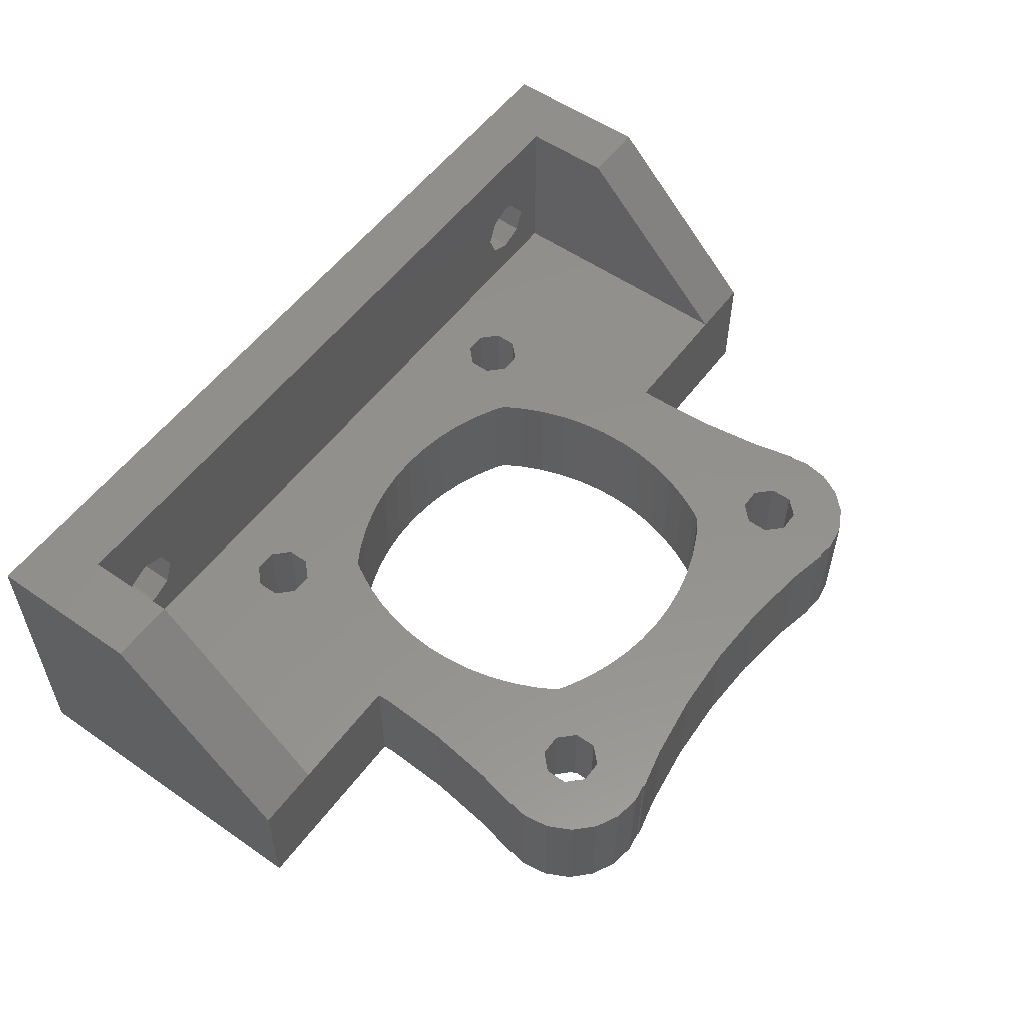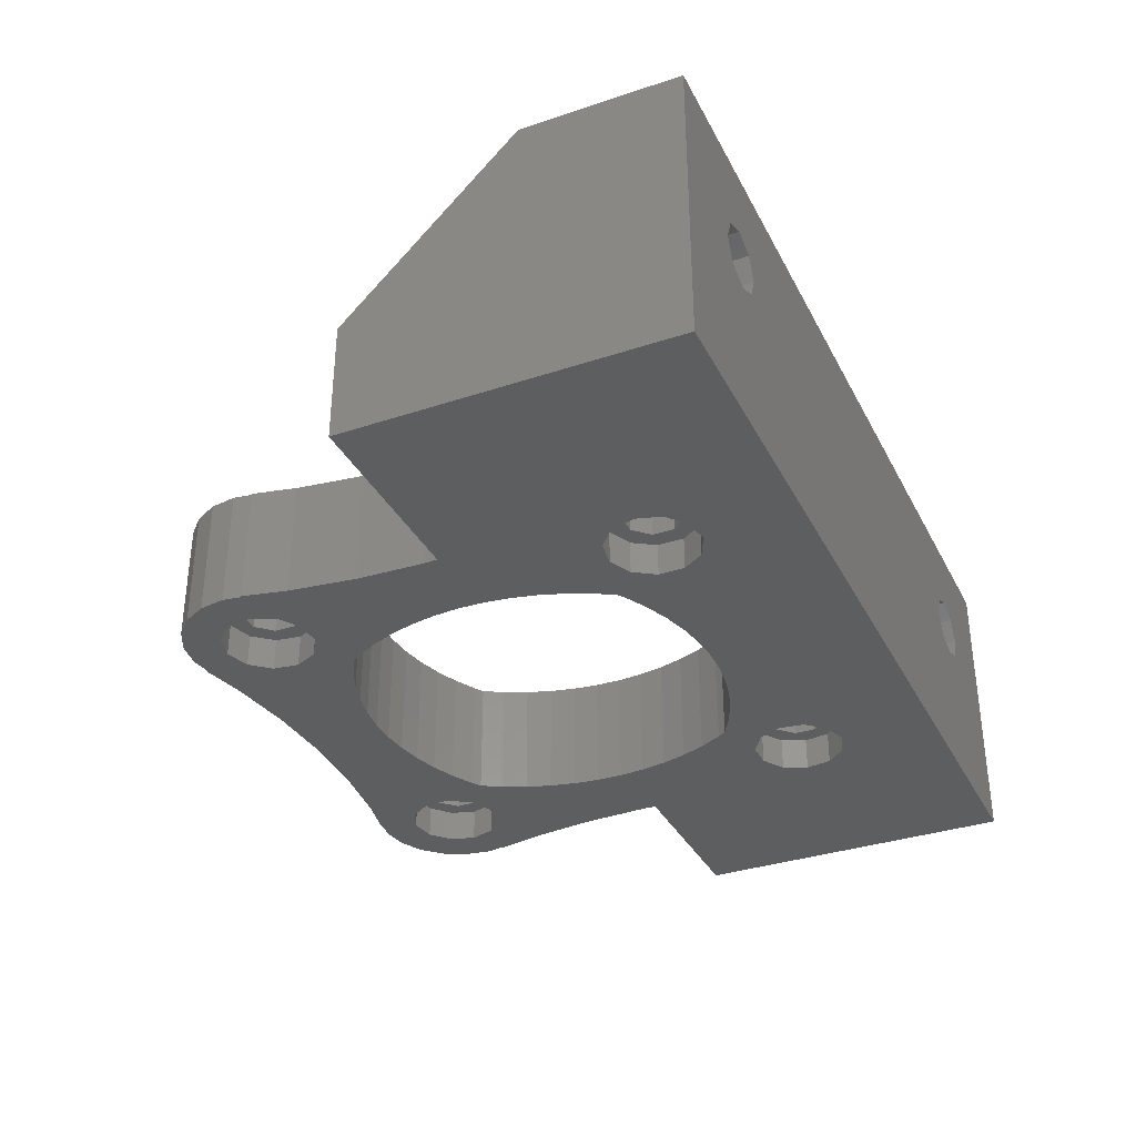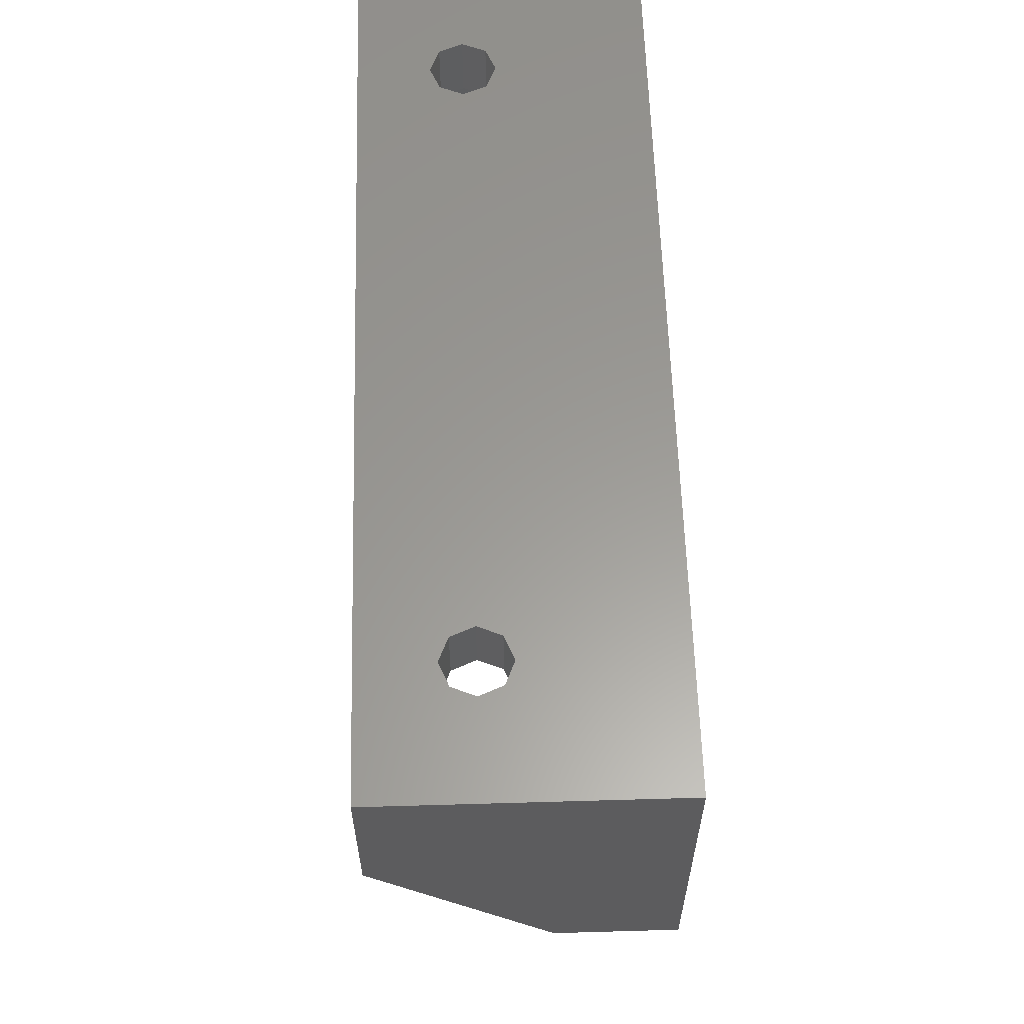
<metadata>
{"format":"stl","ext":"stl","renderer":"f3d","projection":"perspective","resolution":1024,"background":"white","views":[{"elev":55.1,"azim":-53.8,"up":"+Z"},{"elev":-34.3,"azim":114.2,"up":"+Z"},{"elev":60.0,"azim":88.3,"up":"+Y"}]}
</metadata>
<code>
# stl→obj: 368 verts, 760 faces
v -34 1 0
v -34 1 9
v -34 26 0
v -34 14 22
v -34 26 22
v -19.86 1 0
v -29 1 9
v -19.86 1 9
v -13.35 18.18 0
v 35 26 0
v 19.86 1 0
v 35 1 0
v 13.69 1.495 0
v -14.74 -18.7 0
v -13.79 -21.36 0
v -16.69 -18.42 0
v -18.18 -17.13 0
v -21.36 -13.79 0
v -18.74 -15.24 0
v 12.95 12.59 0
v 8.226 11.97 0
v 11.88 14.25 0
v 12.7 -6.37 0
v 20.73 -10.42 0
v 11.97 -8.226 0
v 11.06 -10 0
v 16.23 -11.88 0
v 10.63 -10.67 0
v 9.124 -11.54 0
v 12.59 -12.95 0
v 7.307 -12.36 0
v 17.13 -18.18 0
v 19.67 -19.67 0
v 18.97 -20.38 0
v -10.42 -20.73 0
v -13.77 -21.47 0
v -20.73 -10.42 0
v -18.18 -13.35 0
v -15.24 -21.59 0
v -21.59 -15.24 0
v -17.2 -21.28 0
v -18.97 -20.38 0
v -21.28 -17.2 0
v -19.67 -19.67 0
v -20.38 -18.97 0
v -8.226 -11.97 0
v 5.229 -20.04 0
v -10 -11.06 0
v -20.04 -5.229 0
v -10.67 -10.63 0
v -11.88 -14.25 0
v -5.229 -20.04 0
v -11.88 -16.23 0
v -0.499 -13.74 0
v 17.2 -21.28 0
v 15.24 -21.59 0
v -12.95 -17.89 0
v -0 -19.82 0
v -19.82 0 0
v -13.44 -3.473 0
v -13 -5.417 0
v -12.95 -12.59 0
v 14.25 -11.88 0
v 18.42 -16.69 0
v 20.38 -18.97 0
v 3.473 -13.44 0
v 13.35 -18.18 0
v 1.495 -13.69 0
v -18.7 14.74 0
v -18.42 16.69 0
v -12.59 12.95 0
v -14.25 11.88 0
v -17.89 12.95 0
v -16.23 11.88 0
v -3.473 13.44 0
v -11.78 14.74 0
v -12.06 16.69 0
v -15.24 18.74 0
v -13.74 0.499 0
v -13.59 2.487 0
v -17.13 18.18 0
v 13.24 -4.45 0
v 20.04 -5.229 0
v 4.45 13.24 0
v 11.88 16.23 0
v 6.37 12.7 0
v -11.54 -9.124 0
v -4.45 -13.24 0
v 10.42 -20.73 0
v -6.37 -12.7 0
v 14.74 18.7 0
v 16.69 18.42 0
v -2.487 -13.59 0
v 13.77 -21.47 0
v -12.36 -7.307 0
v 13.79 -21.36 0
v -13.69 -1.495 0
v 15.24 -18.74 0
v 21.36 -13.79 0
v 17.89 -12.95 0
v 21.47 -13.77 0
v 13.59 -2.487 0
v 19.82 -0 0
v 13.74 -0.499 0
v 13.44 3.473 0
v 13 5.417 0
v 12.36 7.307 0
v 16.69 12.06 0
v 11.78 -14.74 0
v 21.59 -15.24 0
v 18.7 -14.74 0
v -11.97 8.226 0
v -11.06 10 0
v 18.18 17.13 0
v 0.499 13.74 0
v -7.307 12.36 0
v -5.417 13 0
v -1.495 13.69 0
v -9.124 11.54 0
v -10.63 10.67 0
v -12.7 6.37 0
v -13.24 4.45 0
v 5.417 -13 0
v 21.28 -17.2 0
v 12.06 -16.69 0
v 2.487 13.59 0
v 12.95 17.89 0
v 10 11.06 0
v 14.74 11.78 0
v 10.67 10.63 0
v 18.74 15.24 0
v 11.54 9.124 0
v 18.18 13.35 0
v -21.47 -13.77 0
v -14.74 -11.78 0
v -16.69 -12.06 0
v -23.03 26 15.77
v 25.2 26 16.5
v 35 26 22
v -27.3 26 14
v -26.57 26 12.23
v -24.8 26 11.5
v -22.3 26 14
v -23.03 26 12.23
v 25.2 26 11.5
v 23.43 26 12.23
v -26.57 26 15.77
v -24.8 26 16.5
v 22.7 26 14
v 26.97 26 15.77
v 27.7 26 14
v 26.97 26 12.23
v 23.43 26 15.77
v -29 14 22
v 30 21 22
v -29 21 22
v 35 14 22
v 30 14 22
v -29 21 9
v -19.82 0 9
v -17.2 -21.28 9
v -20.04 -5.229 9
v -20.38 -18.97 9
v -5.229 -20.04 9
v -20.73 -10.42 9
v -21.28 -17.2 9
v -21.36 -13.79 9
v -21.59 -15.24 9
v -21.47 -13.77 9
v -19.67 -19.67 9
v -18.97 -20.38 9
v -14.4 -17.27 9
v -16.08 -17.27 9
v -15.24 -21.59 9
v -17.27 -14.4 9
v -16.08 -13.21 9
v -14.4 -13.21 9
v -13.21 -14.4 9
v -10.42 -20.73 9
v -13.77 -21.47 9
v -13.79 -21.36 9
v 1.495 -13.69 9
v -0.499 -13.74 9
v 5.229 -20.04 9
v 5.417 -13 9
v 10.42 -20.73 9
v 13.77 -21.47 9
v 13.21 14.4 9
v 13.21 16.08 9
v 4.45 13.24 9
v 9.124 -11.54 9
v 17.2 -21.28 9
v 13.21 -16.08 9
v -11.97 8.226 9
v -16.08 13.21 9
v -11.06 10 9
v -10.63 10.67 9
v -9.124 11.54 9
v -14.4 13.21 9
v 13.21 -14.4 9
v 14.4 -13.21 9
v 11.06 -10 9
v 10.63 -10.67 9
v -13.21 14.4 9
v 13.24 -4.45 9
v 12.7 -6.37 9
v 20.73 -10.42 9
v -13.21 16.08 9
v -7.307 12.36 9
v -5.417 13 9
v -16.08 17.27 9
v 30 21 9
v -17.27 -16.08 9
v -13.59 2.487 9
v -13.24 4.45 9
v -13.21 -16.08 9
v -3.473 13.44 9
v -14.4 17.27 9
v -17.27 14.4 9
v -2.487 -13.59 9
v 10.67 10.63 9
v 11.54 9.124 9
v 30 1 9
v 21.36 -13.79 9
v 21.47 -13.77 9
v 13.44 3.473 9
v 13.69 1.495 9
v 19.82 -0 9
v 13.74 -0.499 9
v 13.59 -2.487 9
v 20.04 -5.229 9
v -8.226 -11.97 9
v -10 -11.06 9
v -13.44 -3.473 9
v -13.69 -1.495 9
v -13.74 0.499 9
v 3.473 -13.44 9
v 13 5.417 9
v 19.86 1 9
v -1.495 13.69 9
v 14.4 17.27 9
v 12.36 7.307 9
v 16.08 17.27 9
v 17.27 16.08 9
v 17.27 14.4 9
v 8.226 11.97 9
v 10 11.06 9
v 11.97 -8.226 9
v 16.08 -13.21 9
v 21.59 -15.24 9
v 17.27 -14.4 9
v 20.38 -18.97 9
v 21.28 -17.2 9
v 15.24 -21.59 9
v 7.307 -12.36 9
v 13.79 -21.36 9
v -4.45 -13.24 9
v -0 -19.82 9
v -6.37 -12.7 9
v -12.36 -7.307 9
v -13 -5.417 9
v 0.499 13.74 9
v -10.67 -10.63 9
v -11.54 -9.124 9
v 16.08 -17.27 9
v 14.4 -17.27 9
v 18.97 -20.38 9
v 17.27 -16.08 9
v 19.67 -19.67 9
v 6.37 12.7 9
v 2.487 13.59 9
v 16.08 13.21 9
v 14.4 13.21 9
v -17.27 16.08 9
v -12.7 6.37 9
v 35 1 9
v -18.74 -15.24 2.5
v -18.18 -17.13 2.5
v -18.18 -13.35 2.5
v -16.69 -12.06 2.5
v -14.74 -11.78 2.5
v -12.95 -12.59 2.5
v -11.88 -14.25 2.5
v -11.88 -16.23 2.5
v -12.95 -17.89 2.5
v -14.74 -18.7 2.5
v -16.69 -18.42 2.5
v -17.13 18.18 2.5
v -18.42 16.69 2.5
v -18.7 14.74 2.5
v -15.24 18.74 2.5
v -13.35 18.18 2.5
v -12.06 16.69 2.5
v -11.78 14.74 2.5
v -12.59 12.95 2.5
v -14.25 11.88 2.5
v -16.23 11.88 2.5
v -17.89 12.95 2.5
v 12.59 -12.95 2.5
v 11.78 -14.74 2.5
v 12.06 -16.69 2.5
v 14.25 -11.88 2.5
v 16.23 -11.88 2.5
v 17.89 -12.95 2.5
v 18.7 -14.74 2.5
v 18.42 -16.69 2.5
v 17.13 -18.18 2.5
v 15.24 -18.74 2.5
v 13.35 -18.18 2.5
v 12.95 17.89 2.5
v 11.88 16.23 2.5
v 11.88 14.25 2.5
v 14.74 18.7 2.5
v 16.69 18.42 2.5
v 18.18 17.13 2.5
v 18.74 15.24 2.5
v 18.18 13.35 2.5
v 16.69 12.06 2.5
v 14.74 11.78 2.5
v 12.95 12.59 2.5
v -26.57 21 15.77
v -27.3 21 14
v -26.57 21 12.23
v -24.8 21 16.5
v -23.03 21 15.77
v -22.3 21 14
v -23.03 21 12.23
v -24.8 21 11.5
v 23.43 21 15.77
v 22.7 21 14
v 23.43 21 12.23
v 25.2 21 16.5
v 26.97 21 15.77
v 27.7 21 14
v 26.97 21 12.23
v 25.2 21 11.5
v -16.08 -17.27 2.5
v -17.27 -16.08 2.5
v -17.27 -14.4 2.5
v -14.4 -17.27 2.5
v -13.21 -16.08 2.5
v -13.21 -14.4 2.5
v -14.4 -13.21 2.5
v -16.08 -13.21 2.5
v -17.27 14.4 2.5
v -17.27 16.08 2.5
v -16.08 13.21 2.5
v -14.4 13.21 2.5
v -13.21 14.4 2.5
v -13.21 16.08 2.5
v -14.4 17.27 2.5
v -16.08 17.27 2.5
v 13.21 -16.08 2.5
v 13.21 -14.4 2.5
v 14.4 -17.27 2.5
v 16.08 -17.27 2.5
v 17.27 -16.08 2.5
v 17.27 -14.4 2.5
v 16.08 -13.21 2.5
v 14.4 -13.21 2.5
v 13.21 14.4 2.5
v 13.21 16.08 2.5
v 14.4 13.21 2.5
v 16.08 13.21 2.5
v 17.27 14.4 2.5
v 17.27 16.08 2.5
v 16.08 17.27 2.5
v 14.4 17.27 2.5
f 1 2 3
f 3 2 4
f 3 4 5
f 2 1 6
f 7 2 6
f 8 7 6
f 1 3 6
f 9 3 10
f 11 10 12
f 13 10 11
f 14 15 16
f 17 18 19
f 20 21 22
f 23 24 25
f 26 27 28
f 29 30 31
f 32 33 34
f 35 36 15
f 37 38 19
f 18 39 40
f 40 41 42
f 43 44 45
f 42 44 43
f 37 19 18
f 39 41 40
f 17 39 18
f 46 47 48
f 49 50 48
f 51 52 53
f 54 55 56
f 57 35 14
f 40 42 43
f 35 15 14
f 52 35 57
f 52 57 53
f 58 52 51
f 59 60 61
f 58 51 62
f 28 63 29
f 64 65 32
f 66 67 68
f 69 3 70
f 6 3 69
f 71 10 72
f 6 73 74
f 6 74 72
f 75 72 10
f 76 10 71
f 9 10 77
f 76 77 10
f 78 3 9
f 79 6 80
f 81 3 78
f 70 3 81
f 39 17 16
f 82 83 23
f 73 6 69
f 84 85 86
f 30 29 63
f 50 49 87
f 88 89 90
f 63 28 27
f 91 10 92
f 89 47 46
f 89 46 90
f 54 56 93
f 94 89 88
f 87 49 95
f 56 96 93
f 60 59 97
f 68 55 54
f 98 34 67
f 34 55 68
f 27 99 100
f 24 101 26
f 83 24 23
f 102 83 82
f 103 83 102
f 93 94 88
f 103 102 104
f 105 10 13
f 106 10 105
f 13 11 103
f 107 10 106
f 13 103 104
f 108 10 107
f 109 31 30
f 100 99 110
f 100 110 111
f 112 6 113
f 22 86 85
f 92 10 114
f 91 115 10
f 116 72 117
f 115 118 10
f 118 75 10
f 119 72 116
f 120 72 119
f 6 72 120
f 6 120 113
f 121 6 112
f 80 6 122
f 6 121 122
f 109 123 31
f 111 124 64
f 125 123 109
f 34 68 67
f 32 34 98
f 65 33 32
f 124 65 64
f 85 84 126
f 110 124 111
f 85 126 127
f 27 101 99
f 26 101 27
f 25 24 26
f 117 72 75
f 20 128 21
f 86 22 21
f 129 130 20
f 128 20 130
f 114 10 131
f 130 129 132
f 133 10 108
f 132 108 107
f 131 10 133
f 108 132 129
f 126 115 91
f 126 91 127
f 97 59 79
f 6 79 59
f 39 16 15
f 37 18 134
f 49 48 47
f 49 47 58
f 49 58 62
f 49 62 135
f 38 37 136
f 49 135 136
f 49 136 37
f 59 61 95
f 67 66 125
f 123 125 66
f 93 96 94
f 59 95 49
f 137 5 10
f 138 5 139
f 3 5 140
f 3 140 141
f 3 141 142
f 3 142 10
f 143 10 144
f 145 10 146
f 147 5 148
f 148 5 137
f 143 137 10
f 140 5 147
f 146 5 149
f 10 5 146
f 150 139 151
f 10 145 152
f 10 152 139
f 152 151 139
f 138 139 150
f 153 5 138
f 149 5 153
f 144 10 142
f 5 4 154
f 155 5 156
f 156 5 154
f 139 5 155
f 157 155 158
f 139 155 157
f 7 154 4
f 2 7 4
f 154 7 159
f 156 154 159
f 160 161 8
f 159 7 8
f 162 163 160
f 164 159 8
f 165 166 162
f 167 168 165
f 169 167 165
f 168 166 165
f 166 163 162
f 170 171 160
f 163 170 160
f 172 173 174
f 171 161 160
f 175 176 8
f 176 177 8
f 178 179 8
f 179 164 8
f 180 179 181
f 182 183 184
f 185 186 187
f 188 189 190
f 191 192 193
f 194 195 159
f 194 196 195
f 197 198 199
f 200 201 202
f 203 191 200
f 204 199 198
f 205 206 207
f 208 209 210
f 211 212 159
f 161 213 8
f 161 174 213
f 213 175 8
f 214 215 159
f 177 178 8
f 216 172 181
f 172 174 181
f 181 179 216
f 178 216 179
f 210 217 218
f 195 219 159
f 183 220 184
f 218 212 211
f 217 212 218
f 221 222 223
f 206 224 225
f 226 227 228
f 210 218 208
f 229 230 231
f 232 233 164
f 234 235 159
f 236 214 159
f 185 237 186
f 235 236 159
f 199 196 197
f 199 195 196
f 208 204 209
f 238 226 239
f 240 212 217
f 241 212 240
f 242 238 223
f 243 244 212
f 244 245 212
f 223 246 247
f 222 242 223
f 223 247 221
f 248 202 249
f 239 223 238
f 228 239 226
f 231 228 227
f 198 209 204
f 231 227 229
f 207 231 230
f 206 248 224
f 207 230 205
f 225 207 206
f 200 202 203
f 250 224 248
f 248 249 250
f 251 252 253
f 201 249 202
f 193 200 191
f 254 192 255
f 191 255 192
f 256 254 185
f 184 186 237
f 185 187 256
f 184 237 182
f 220 257 258
f 257 259 258
f 258 184 220
f 164 258 259
f 260 261 159
f 164 259 232
f 189 241 262
f 164 263 159
f 164 233 263
f 263 264 159
f 264 260 159
f 261 234 159
f 255 185 254
f 249 251 253
f 265 266 267
f 253 250 249
f 251 268 252
f 268 265 269
f 267 269 265
f 192 266 193
f 192 267 266
f 246 188 270
f 190 189 271
f 241 243 212
f 262 241 240
f 189 262 271
f 188 190 270
f 223 212 245
f 223 272 246
f 223 245 272
f 272 273 246
f 173 213 174
f 219 274 159
f 274 211 159
f 215 275 159
f 268 269 252
f 273 188 246
f 275 194 159
f 6 59 8
f 8 59 160
f 49 162 59
f 59 162 160
f 37 165 49
f 49 165 162
f 134 169 37
f 37 169 165
f 169 134 18
f 167 169 18
f 40 168 18
f 18 168 167
f 40 43 168
f 168 43 166
f 43 45 166
f 166 45 163
f 45 44 163
f 163 44 170
f 44 42 170
f 170 42 171
f 171 42 41
f 161 171 41
f 161 41 39
f 174 161 39
f 174 39 15
f 181 174 15
f 15 36 181
f 181 36 180
f 180 36 35
f 179 180 35
f 179 35 52
f 164 179 52
f 164 52 58
f 258 164 58
f 258 58 47
f 184 258 47
f 184 47 89
f 186 184 89
f 186 89 94
f 187 186 94
f 187 94 96
f 256 187 96
f 256 96 56
f 254 256 56
f 254 56 55
f 192 254 55
f 192 55 34
f 267 192 34
f 267 34 33
f 269 267 33
f 269 33 65
f 252 269 65
f 252 65 124
f 253 252 124
f 253 124 110
f 250 253 110
f 110 99 224
f 250 110 224
f 224 99 101
f 225 224 101
f 101 24 207
f 225 101 207
f 24 83 231
f 207 24 231
f 83 103 228
f 231 83 228
f 228 103 11
f 239 228 11
f 239 11 12
f 223 239 12
f 276 223 12
f 276 12 10
f 157 276 139
f 139 276 10
f 277 278 17
f 19 277 17
f 38 279 277
f 19 38 277
f 136 280 279
f 38 136 279
f 135 281 280
f 136 135 280
f 62 282 281
f 135 62 281
f 283 282 51
f 51 282 62
f 283 51 284
f 284 51 53
f 284 53 285
f 285 53 57
f 285 57 286
f 286 57 14
f 286 14 287
f 287 14 16
f 287 16 278
f 278 16 17
f 81 288 289
f 70 81 289
f 70 289 290
f 69 70 290
f 78 291 288
f 81 78 288
f 9 292 291
f 78 9 291
f 293 292 77
f 77 292 9
f 294 293 76
f 76 293 77
f 294 76 295
f 295 76 71
f 295 71 296
f 296 71 72
f 296 72 297
f 297 72 74
f 297 74 298
f 298 74 73
f 290 298 73
f 69 290 73
f 97 79 236
f 235 97 236
f 236 79 80
f 214 236 80
f 214 80 122
f 215 214 122
f 215 122 121
f 275 215 121
f 275 121 112
f 194 275 112
f 194 112 113
f 196 194 113
f 196 113 120
f 197 196 120
f 197 120 119
f 198 197 119
f 198 119 116
f 209 198 116
f 209 116 117
f 210 209 117
f 210 117 75
f 217 210 75
f 217 75 118
f 240 217 118
f 240 118 115
f 262 240 115
f 262 115 126
f 271 262 126
f 271 126 84
f 190 271 84
f 190 84 86
f 270 190 86
f 270 86 21
f 246 270 21
f 246 21 128
f 247 246 128
f 247 128 130
f 221 247 130
f 130 132 221
f 221 132 222
f 132 107 222
f 222 107 242
f 107 106 242
f 242 106 238
f 106 105 238
f 238 105 226
f 105 13 226
f 226 13 227
f 13 104 227
f 227 104 229
f 102 230 104
f 104 230 229
f 82 205 102
f 102 205 230
f 23 206 82
f 82 206 205
f 25 248 23
f 23 248 206
f 26 202 25
f 25 202 248
f 28 203 26
f 26 203 202
f 29 191 28
f 28 191 203
f 31 255 29
f 29 255 191
f 123 185 31
f 31 185 255
f 66 237 123
f 123 237 185
f 68 182 66
f 66 182 237
f 54 183 68
f 68 183 182
f 93 220 54
f 54 220 183
f 88 257 93
f 93 257 220
f 90 259 88
f 88 259 257
f 46 232 90
f 90 232 259
f 48 233 46
f 46 233 232
f 50 263 48
f 48 263 233
f 50 87 264
f 263 50 264
f 87 95 260
f 264 87 260
f 95 61 261
f 260 95 261
f 61 60 234
f 261 61 234
f 60 97 235
f 234 60 235
f 30 299 300
f 109 30 300
f 300 301 125
f 109 300 125
f 63 302 299
f 30 63 299
f 27 303 302
f 63 27 302
f 100 304 303
f 27 100 303
f 305 304 111
f 111 304 100
f 305 111 306
f 306 111 64
f 306 64 307
f 307 64 32
f 307 32 308
f 308 32 98
f 308 98 309
f 309 98 67
f 301 309 67
f 125 301 67
f 127 310 311
f 85 127 311
f 85 311 312
f 22 85 312
f 91 313 310
f 127 91 310
f 92 314 313
f 91 92 313
f 114 315 314
f 92 114 314
f 316 315 131
f 131 315 114
f 316 131 317
f 317 131 133
f 317 133 318
f 318 133 108
f 318 108 319
f 319 108 129
f 319 129 320
f 320 129 20
f 312 320 20
f 22 312 20
f 140 147 321
f 322 140 321
f 323 141 140
f 322 323 140
f 148 324 147
f 147 324 321
f 137 325 148
f 148 325 324
f 143 326 137
f 137 326 325
f 143 144 326
f 326 144 327
f 327 144 142
f 328 327 142
f 328 142 141
f 323 328 141
f 149 153 329
f 330 149 329
f 331 146 149
f 330 331 149
f 138 332 153
f 153 332 329
f 150 333 138
f 138 333 332
f 151 334 150
f 150 334 333
f 151 152 334
f 334 152 335
f 335 152 145
f 336 335 145
f 336 145 146
f 331 336 146
f 276 157 158
f 223 276 158
f 155 212 158
f 158 212 223
f 328 159 212
f 331 156 212
f 329 332 155
f 322 159 323
f 325 326 212
f 156 159 322
f 327 328 212
f 156 324 212
f 156 321 324
f 324 325 212
f 326 327 212
f 323 159 328
f 336 331 212
f 330 156 331
f 329 156 330
f 332 333 155
f 155 156 329
f 155 333 212
f 333 334 212
f 334 335 212
f 335 336 212
f 322 321 156
f 213 173 337
f 338 213 337
f 175 213 338
f 339 175 338
f 172 340 173
f 173 340 337
f 216 341 172
f 172 341 340
f 216 178 341
f 341 178 342
f 178 177 342
f 342 177 343
f 343 177 176
f 344 343 176
f 344 176 175
f 339 344 175
f 274 219 345
f 346 274 345
f 219 195 347
f 345 219 347
f 199 348 195
f 195 348 347
f 204 349 199
f 199 349 348
f 204 208 349
f 349 208 350
f 208 218 350
f 350 218 351
f 351 218 211
f 352 351 211
f 352 211 274
f 346 352 274
f 200 193 353
f 354 200 353
f 193 266 355
f 353 193 355
f 265 356 266
f 266 356 355
f 268 357 265
f 265 357 356
f 268 251 357
f 357 251 358
f 251 249 358
f 358 249 359
f 359 249 201
f 360 359 201
f 360 201 200
f 354 360 200
f 189 188 361
f 362 189 361
f 188 273 363
f 361 188 363
f 272 364 273
f 273 364 363
f 245 365 272
f 272 365 364
f 245 244 365
f 365 244 366
f 244 243 366
f 366 243 367
f 367 243 241
f 368 367 241
f 368 241 189
f 362 368 189
f 280 281 279
f 279 281 282
f 343 282 283
f 342 283 284
f 341 284 285
f 340 285 286
f 338 286 287
f 279 287 278
f 279 278 277
f 337 286 338
f 279 338 287
f 340 286 337
f 341 285 340
f 342 284 341
f 343 283 342
f 344 282 343
f 339 279 344
f 279 282 344
f 338 279 339
f 288 291 289
f 289 291 292
f 351 292 293
f 350 293 294
f 349 294 295
f 348 295 296
f 347 296 297
f 289 297 298
f 289 298 290
f 348 296 347
f 289 345 297
f 345 347 297
f 350 294 349
f 351 293 350
f 352 292 351
f 346 289 352
f 289 292 352
f 345 289 346
f 349 295 348
f 302 303 299
f 299 303 304
f 359 304 305
f 358 305 306
f 357 306 307
f 356 307 308
f 353 308 309
f 299 309 301
f 299 301 300
f 355 308 353
f 299 353 309
f 356 308 355
f 357 307 356
f 358 306 357
f 359 305 358
f 299 304 359
f 354 299 360
f 299 359 360
f 353 299 354
f 310 313 311
f 311 313 314
f 367 314 315
f 366 315 316
f 365 316 317
f 364 317 318
f 363 318 319
f 311 319 320
f 311 320 312
f 364 318 363
f 311 361 319
f 361 363 319
f 367 315 366
f 368 314 367
f 362 311 368
f 311 314 368
f 361 311 362
f 366 316 365
f 365 317 364

</code>
